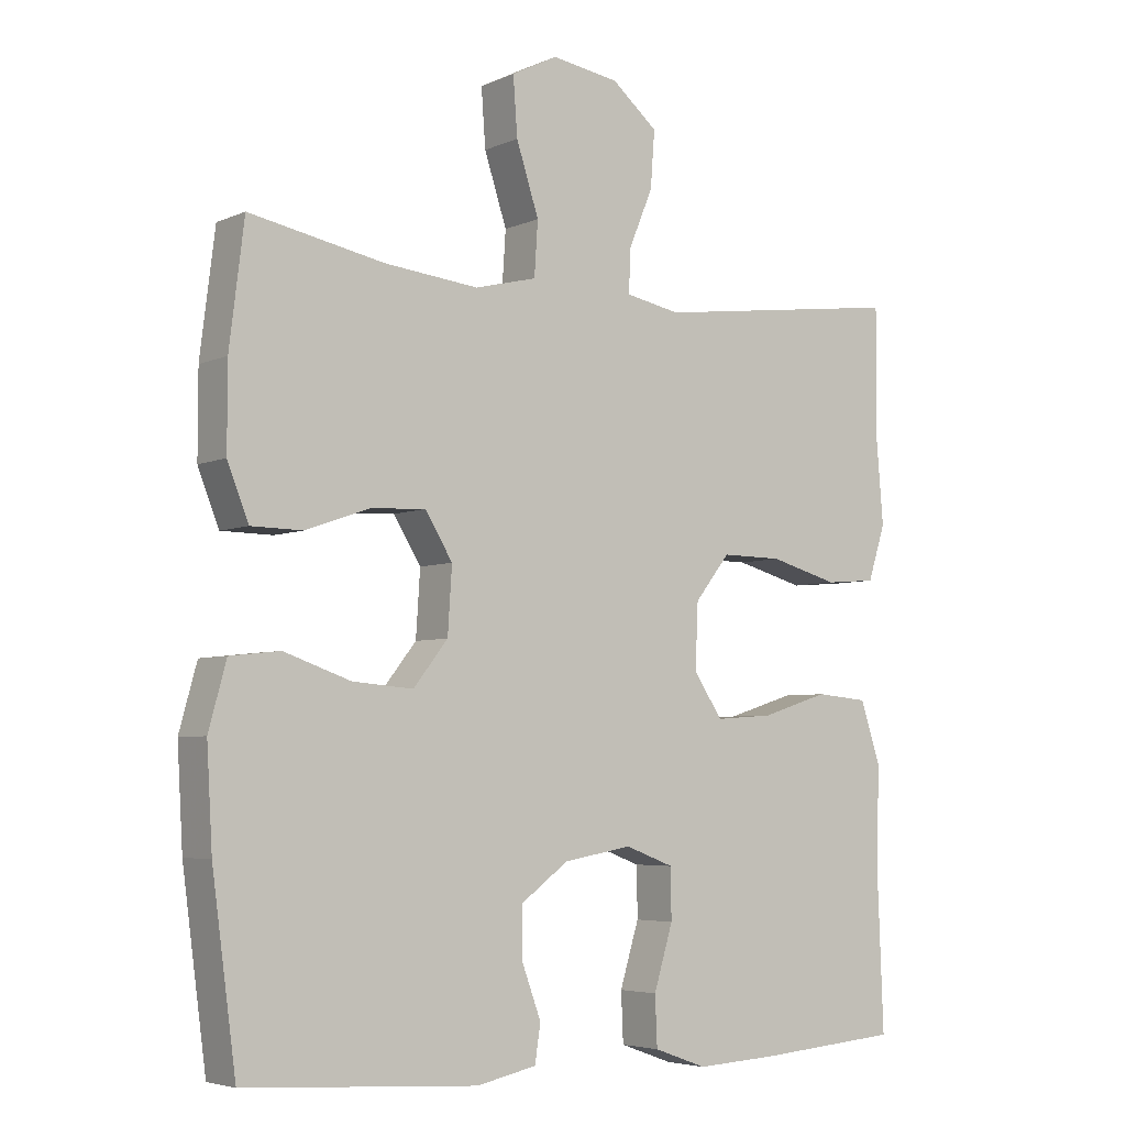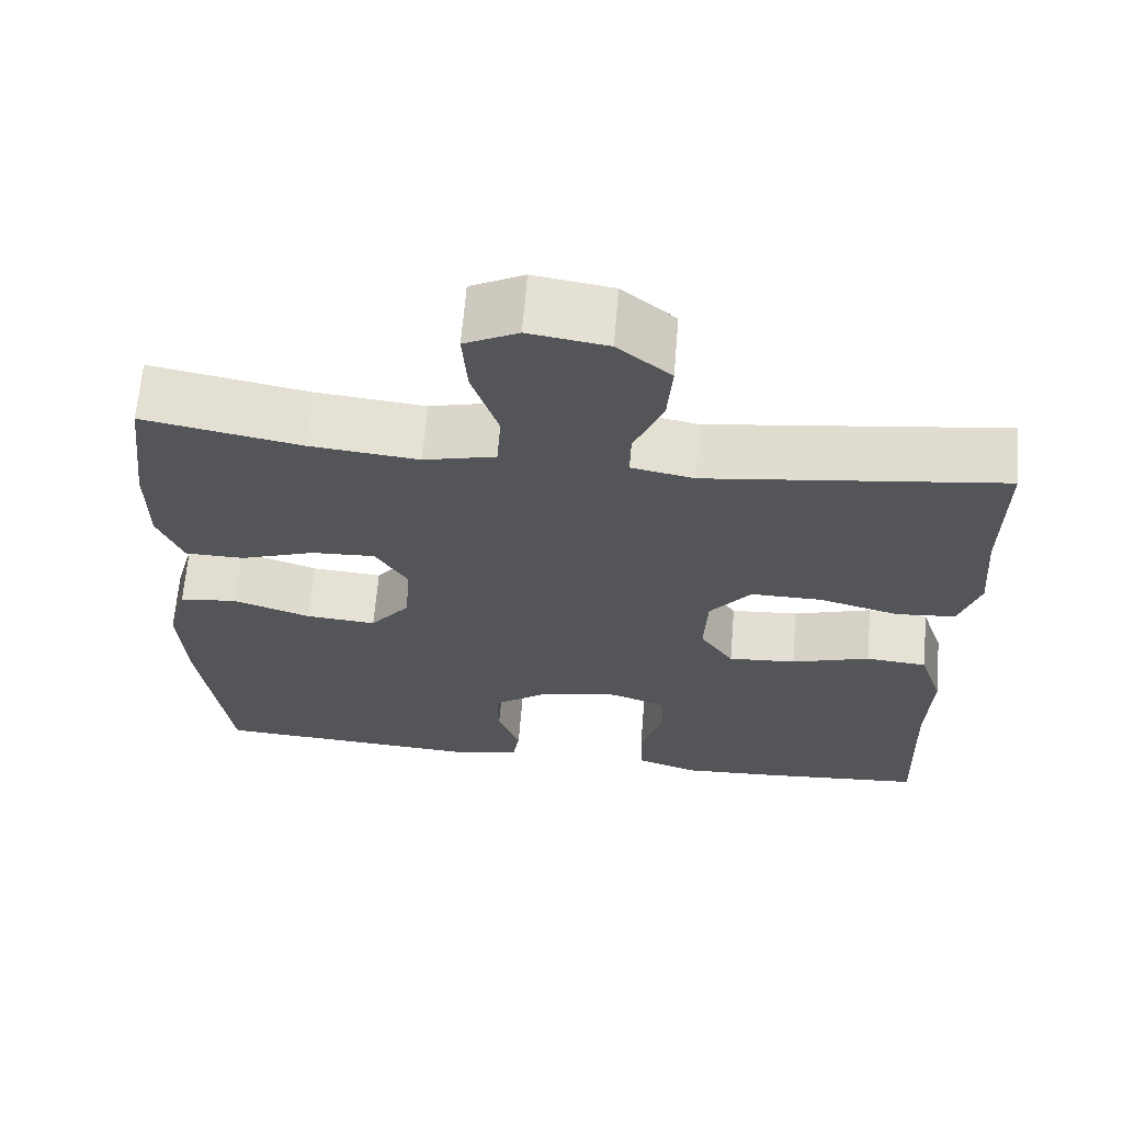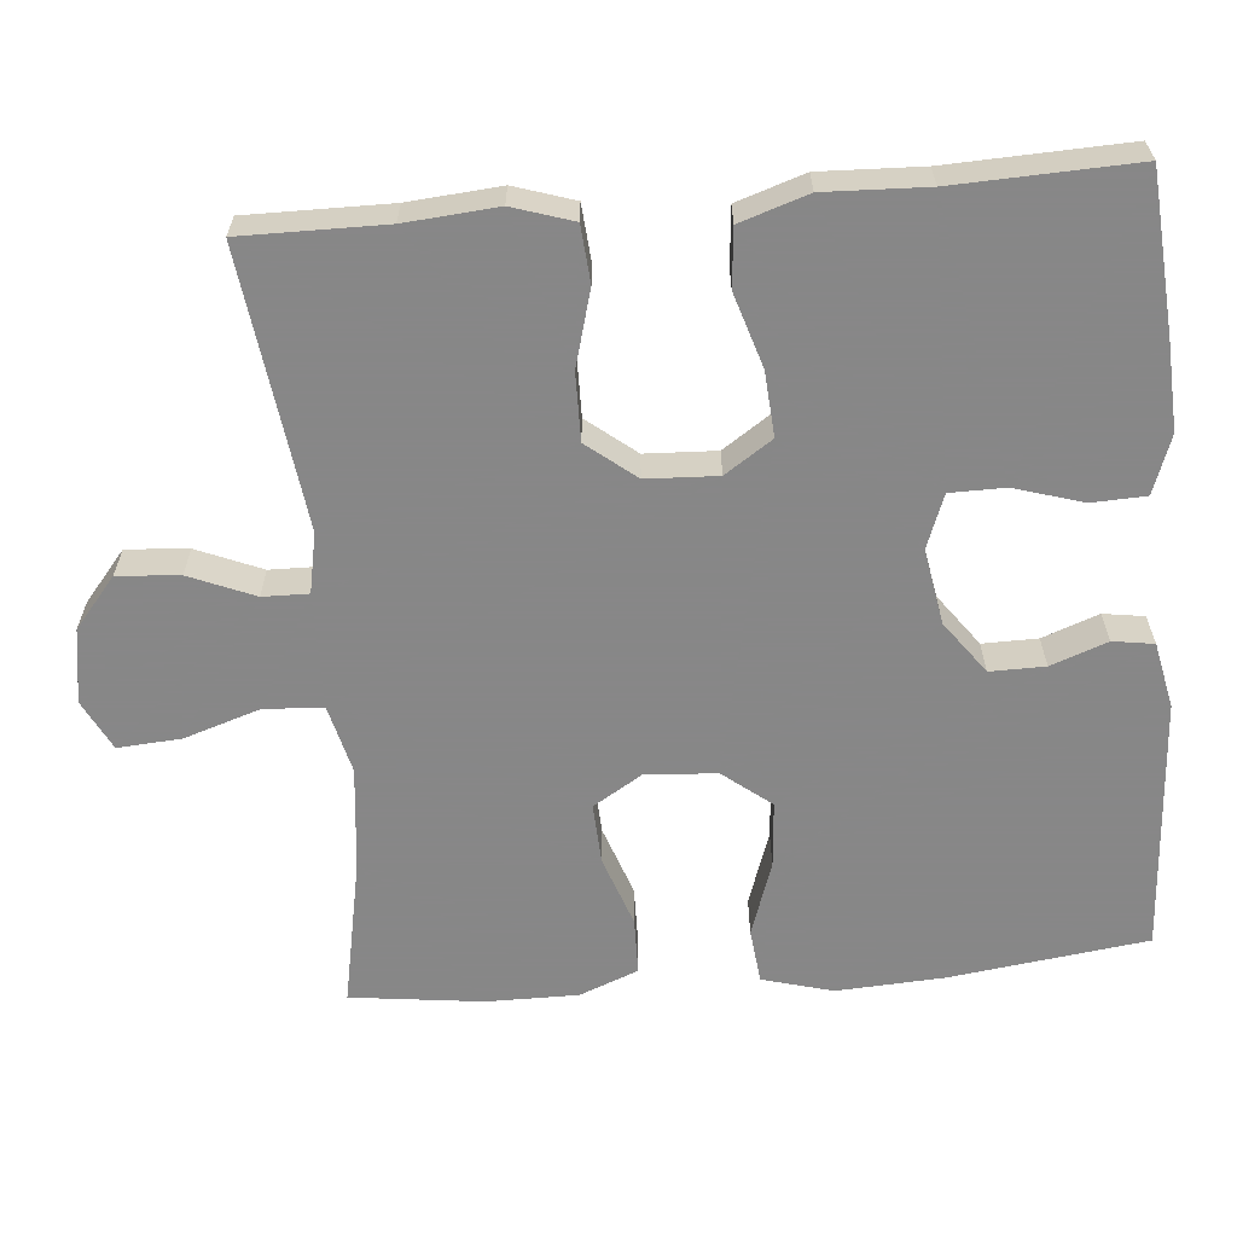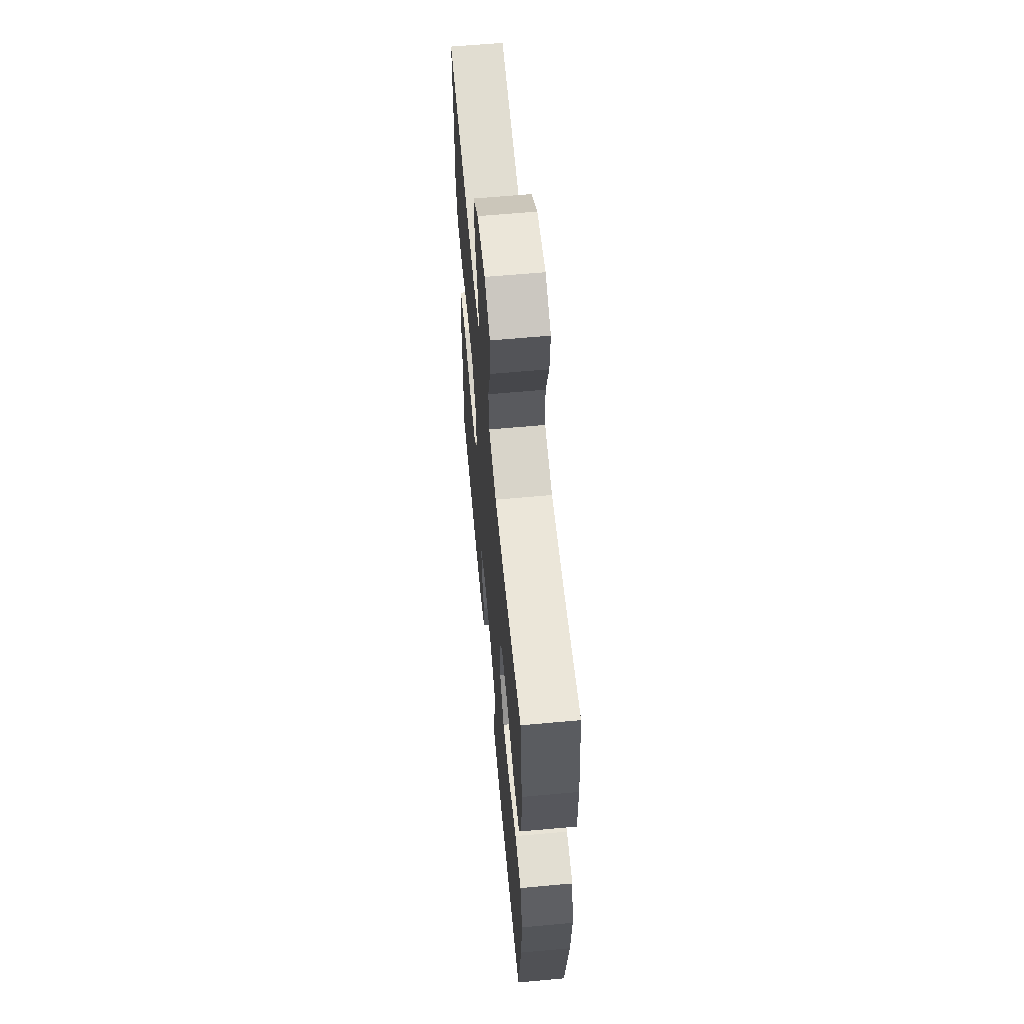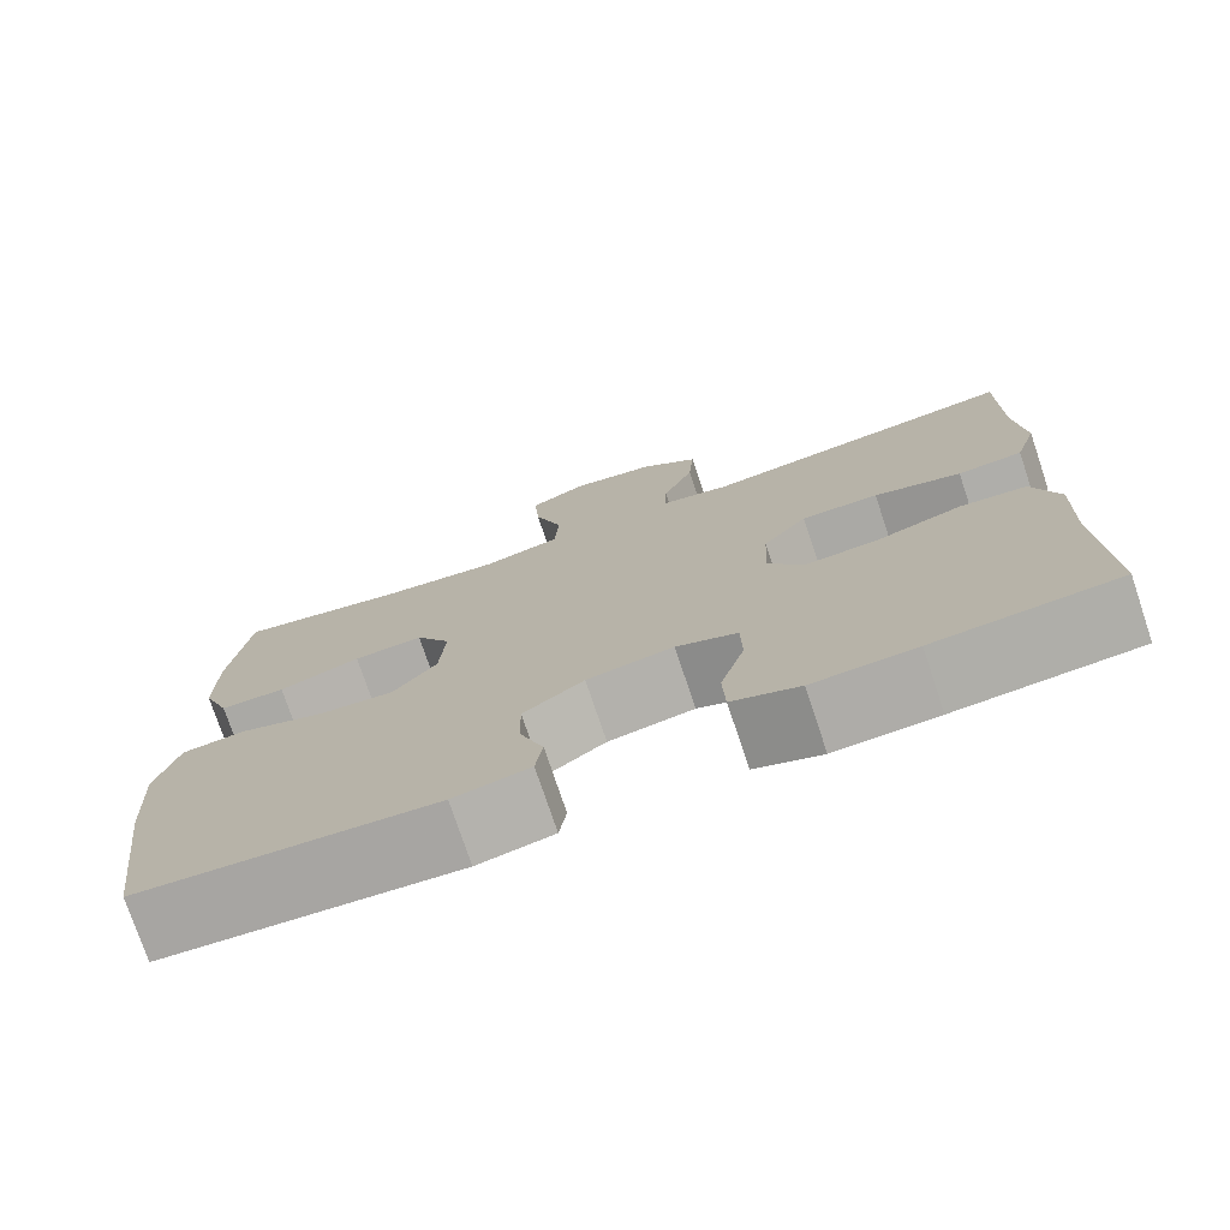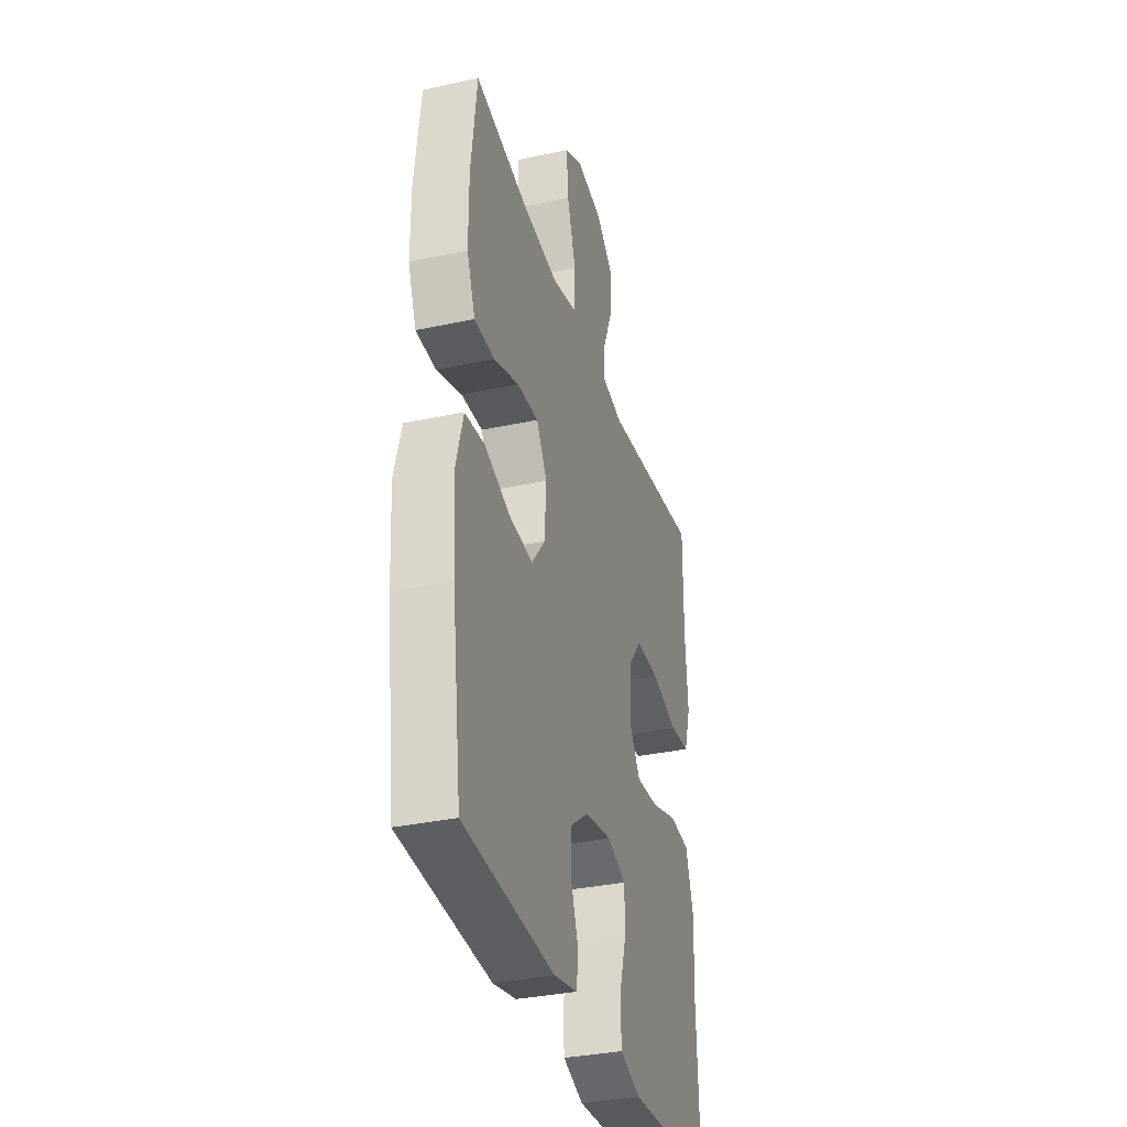
<metadata>
{"format":"obj","ext":"obj","renderer":"f3d","projection":"perspective","resolution":1024,"background":"white","views":[{"elev":-4.9,"azim":-36.6,"up":"+Z"},{"elev":65.5,"azim":4.7,"up":"+Z"},{"elev":-62.6,"azim":94.9,"up":"+Y"},{"elev":61.6,"azim":-95.3,"up":"+Z"},{"elev":-75.7,"azim":18.5,"up":"+Z"},{"elev":-34.0,"azim":-73.7,"up":"+Z"}]}
</metadata>
<code>
v -0.5 0.07 0.5
v -0.309 0.07 0.463
v -0.175 0.07 0.449
v -0.087 0.07 0.471
v -0.082 0.07 0.547
v -0.114 0.07 0.645
v -0.12 0.07 0.727
v -0.055 0.07 0.76
v 0.041 0.07 0.745
v 0.106 0.07 0.691
v 0.1 0.07 0.611
v 0.065 0.07 0.527
v 0.064 0.07 0.468
v 0.141 0.07 0.453
v 0.5 0.07 0.5
v 0.499 0.07 0.315
v 0.509 0.07 0.196
v 0.484 0.07 0.118
v 0.411 0.07 0.112
v 0.313 0.07 0.139
v 0.226 0.07 0.14
v 0.176 0.07 0.077
v 0.172 0.07 -0.015
v 0.213 0.07 -0.076
v 0.296 0.07 -0.07
v 0.392 0.07 -0.04
v 0.467 0.07 -0.047
v 0.496 0.07 -0.135
v 0.491 0.07 -0.267
v 0.5 0.07 -0.5
v 0.296 0.07 -0.516
v 0.181 0.07 -0.522
v 0.106 0.07 -0.495
v 0.103 0.07 -0.425
v 0.13 0.07 -0.336
v 0.129 0.07 -0.265
v 0.06 0.07 -0.239
v -0.037 0.07 -0.256
v -0.105 0.07 -0.306
v -0.104 0.07 -0.377
v -0.077 0.07 -0.45
v -0.085 0.07 -0.503
v -0.17 0.07 -0.521
v -0.5 0.07 -0.5
v -0.534 0.07 -0.244
v -0.542 0.07 -0.106
v -0.517 0.07 -0.015
v -0.446 0.07 -0.007
v -0.351 0.07 -0.04
v -0.265 0.07 -0.047
v -0.216 0.07 0.015
v -0.21 0.07 0.107
v -0.249 0.07 0.17
v -0.327 0.07 0.166
v -0.418 0.07 0.134
v -0.491 0.07 0.135
v -0.521 0.07 0.211
v -0.521 0.07 0.329
v -0.5 0 0.5
v -0.309 0 0.463
v -0.175 0 0.449
v -0.087 0 0.471
v -0.082 0 0.547
v -0.114 0 0.645
v -0.12 0 0.727
v -0.055 0 0.76
v 0.041 0 0.745
v 0.106 0 0.691
v 0.1 0 0.611
v 0.065 0 0.527
v 0.064 0 0.468
v 0.141 0 0.453
v 0.5 0 0.5
v 0.499 0 0.315
v 0.509 0 0.196
v 0.484 0 0.118
v 0.411 0 0.112
v 0.313 0 0.139
v 0.226 0 0.14
v 0.176 0 0.077
v 0.172 0 -0.015
v 0.213 0 -0.076
v 0.296 0 -0.07
v 0.392 0 -0.04
v 0.467 0 -0.047
v 0.496 0 -0.135
v 0.491 0 -0.267
v 0.5 0 -0.5
v 0.296 0 -0.516
v 0.181 0 -0.522
v 0.106 0 -0.495
v 0.103 0 -0.425
v 0.13 0 -0.336
v 0.129 0 -0.265
v 0.06 0 -0.239
v -0.037 0 -0.256
v -0.105 0 -0.306
v -0.104 0 -0.377
v -0.077 0 -0.45
v -0.085 0 -0.503
v -0.17 0 -0.521
v -0.5 0 -0.5
v -0.534 0 -0.244
v -0.542 0 -0.106
v -0.517 0 -0.015
v -0.446 0 -0.007
v -0.351 0 -0.04
v -0.265 0 -0.047
v -0.216 0 0.015
v -0.21 0 0.107
v -0.249 0 0.17
v -0.327 0 0.166
v -0.418 0 0.134
v -0.491 0 0.135
v -0.521 0 0.211
v -0.521 0 0.329
f 58 1 2
f 57 58 2
f 56 57 2
f 55 56 2
f 54 55 2
f 53 54 2 3
f 52 53 3 4
f 51 52 4
f 47 48 49
f 46 47 49
f 45 46 49
f 44 45 49
f 43 44 49
f 42 43 49
f 41 42 49
f 40 41 49
f 39 40 49 50
f 38 39 50 51
f 33 34 35
f 32 33 35
f 31 32 35
f 30 31 35
f 29 30 35
f 29 35 36
f 28 29 36
f 27 28 36
f 26 27 36
f 25 26 36
f 24 25 36 37
f 18 19 20
f 17 18 20
f 16 17 20
f 16 20 21
f 15 16 21
f 14 15 21
f 13 14 21 22
f 10 11 12
f 9 10 12
f 8 9 12
f 7 8 12
f 6 7 12
f 5 6 12
f 4 5 12 13
f 13 22 23
f 4 13 23
f 51 4 23
f 37 38 51
f 24 37 51
f 23 24 51
f 60 59 116
f 60 116 115
f 60 115 114
f 60 114 113
f 60 113 112
f 61 60 112 111
f 62 61 111 110
f 62 110 109
f 107 106 105
f 107 105 104
f 107 104 103
f 107 103 102
f 107 102 101
f 107 101 100
f 107 100 99
f 107 99 98
f 108 107 98 97
f 109 108 97 96
f 93 92 91
f 93 91 90
f 93 90 89
f 93 89 88
f 93 88 87
f 94 93 87
f 94 87 86
f 94 86 85
f 94 85 84
f 94 84 83
f 95 94 83 82
f 78 77 76
f 78 76 75
f 78 75 74
f 79 78 74
f 79 74 73
f 79 73 72
f 80 79 72 71
f 70 69 68
f 70 68 67
f 70 67 66
f 70 66 65
f 70 65 64
f 70 64 63
f 71 70 63 62
f 81 80 71
f 81 71 62
f 81 62 109
f 109 96 95
f 109 95 82
f 109 82 81
f 1 59 60 2
f 2 60 61 3
f 3 61 62 4
f 4 62 63 5
f 5 63 64 6
f 6 64 65 7
f 7 65 66 8
f 8 66 67 9
f 9 67 68 10
f 10 68 69 11
f 11 69 70 12
f 12 70 71 13
f 13 71 72 14
f 14 72 73 15
f 15 73 74 16
f 16 74 75 17
f 17 75 76 18
f 18 76 77 19
f 19 77 78 20
f 20 78 79 21
f 21 79 80 22
f 22 80 81 23
f 23 81 82 24
f 24 82 83 25
f 25 83 84 26
f 26 84 85 27
f 27 85 86 28
f 28 86 87 29
f 29 87 88 30
f 30 88 89 31
f 31 89 90 32
f 32 90 91 33
f 33 91 92 34
f 34 92 93 35
f 35 93 94 36
f 36 94 95 37
f 37 95 96 38
f 38 96 97 39
f 39 97 98 40
f 40 98 99 41
f 41 99 100 42
f 42 100 101 43
f 43 101 102 44
f 44 102 103 45
f 45 103 104 46
f 46 104 105 47
f 47 105 106 48
f 48 106 107 49
f 49 107 108 50
f 50 108 109 51
f 51 109 110 52
f 52 110 111 53
f 53 111 112 54
f 54 112 113 55
f 55 113 114 56
f 56 114 115 57
f 57 115 116 58
f 58 116 59 1

</code>
